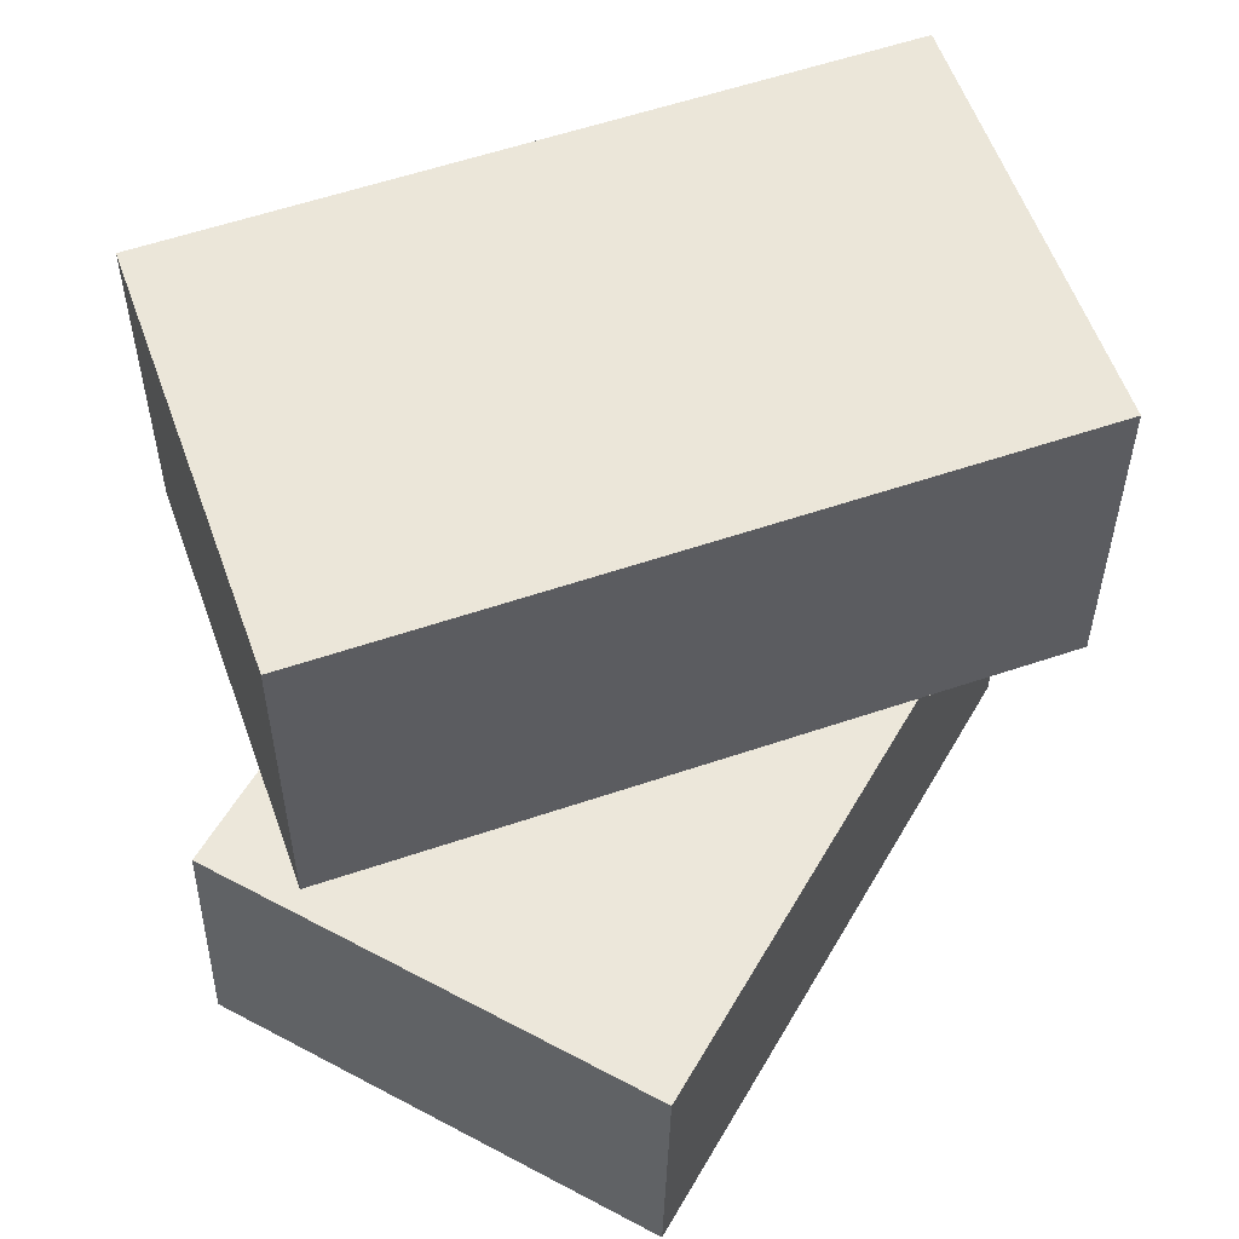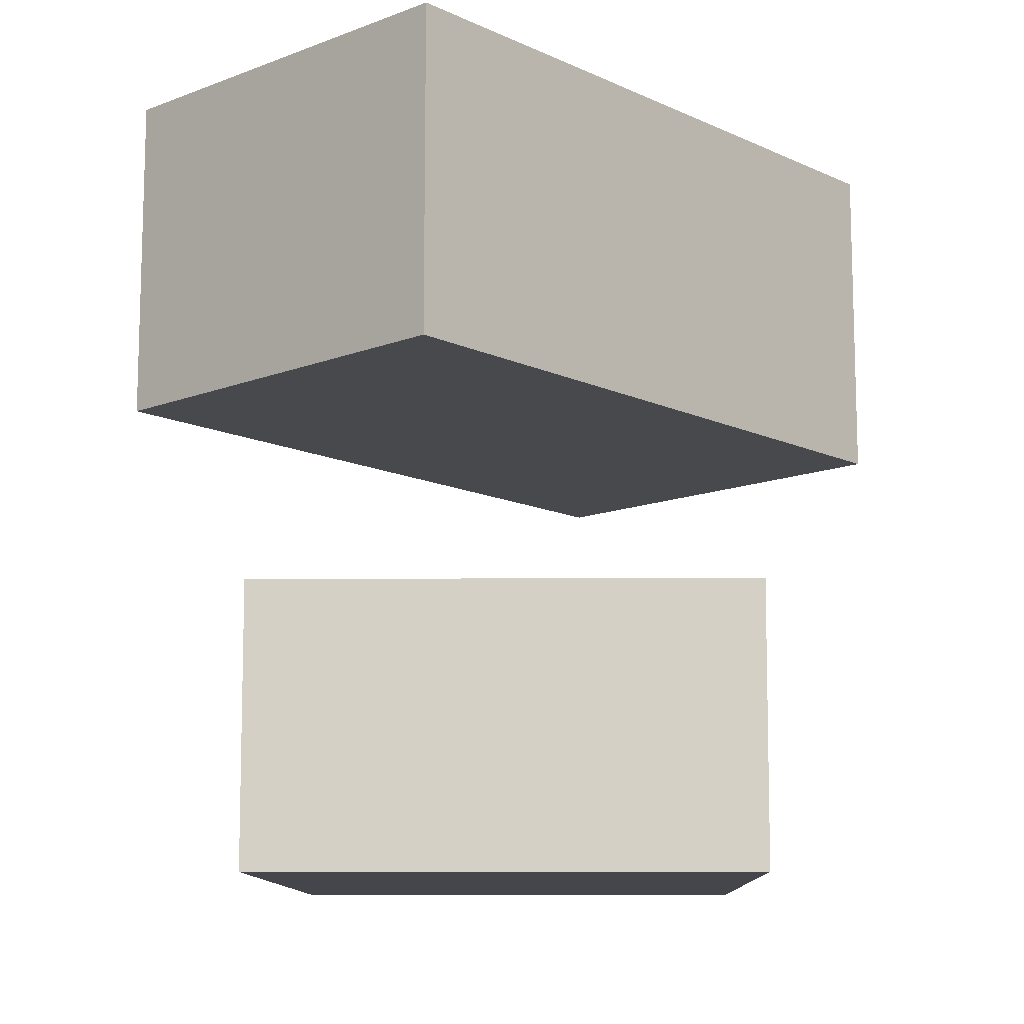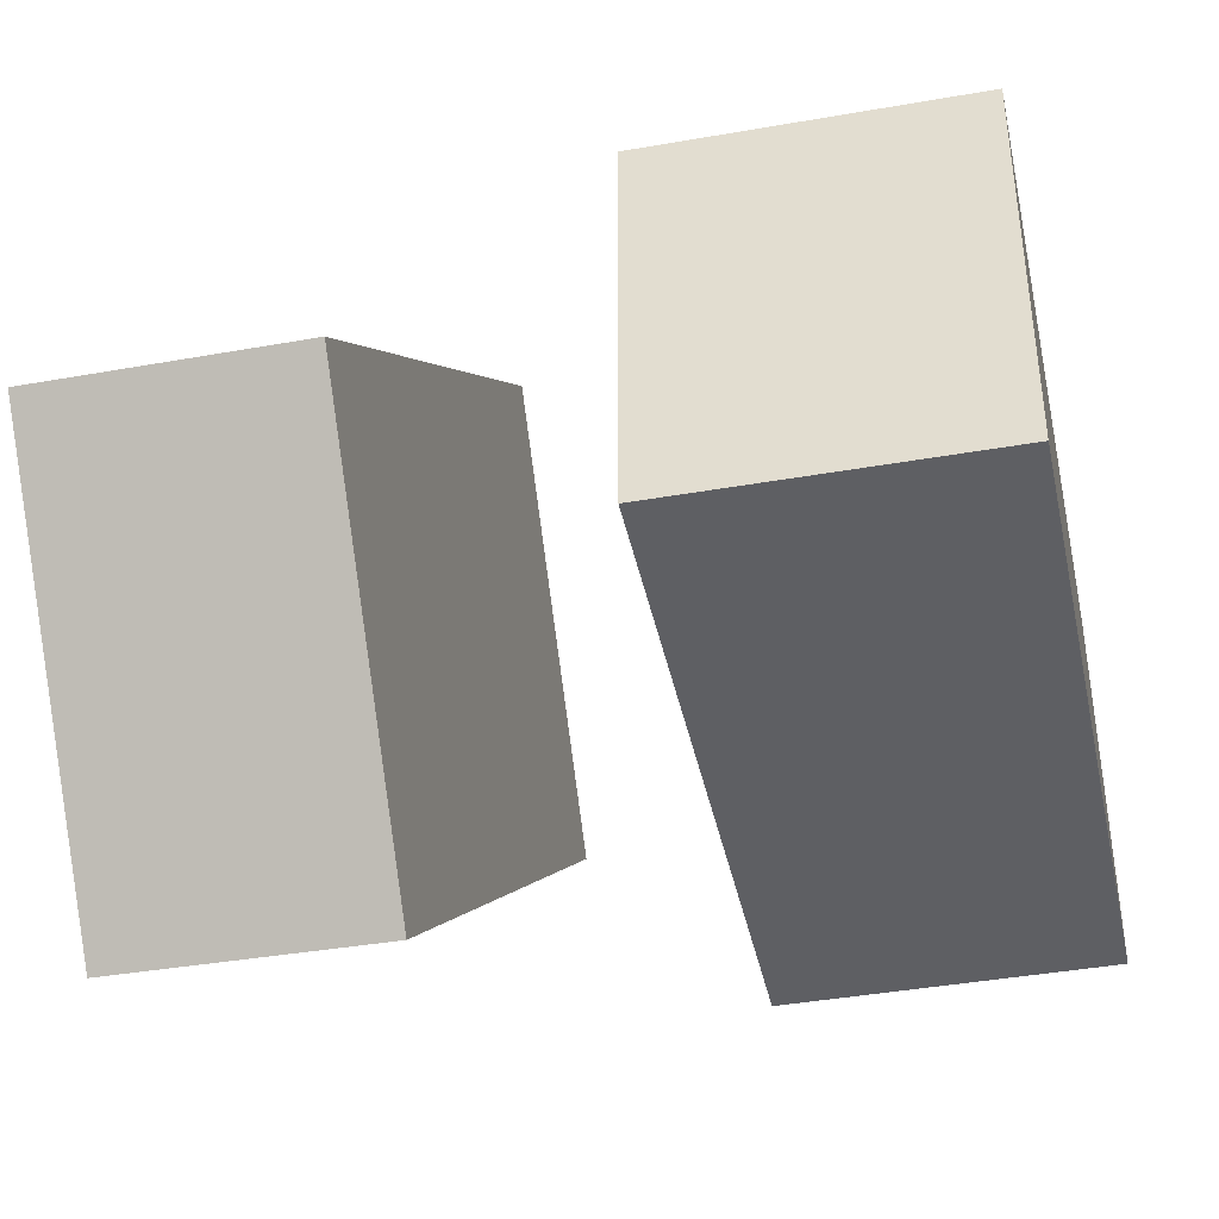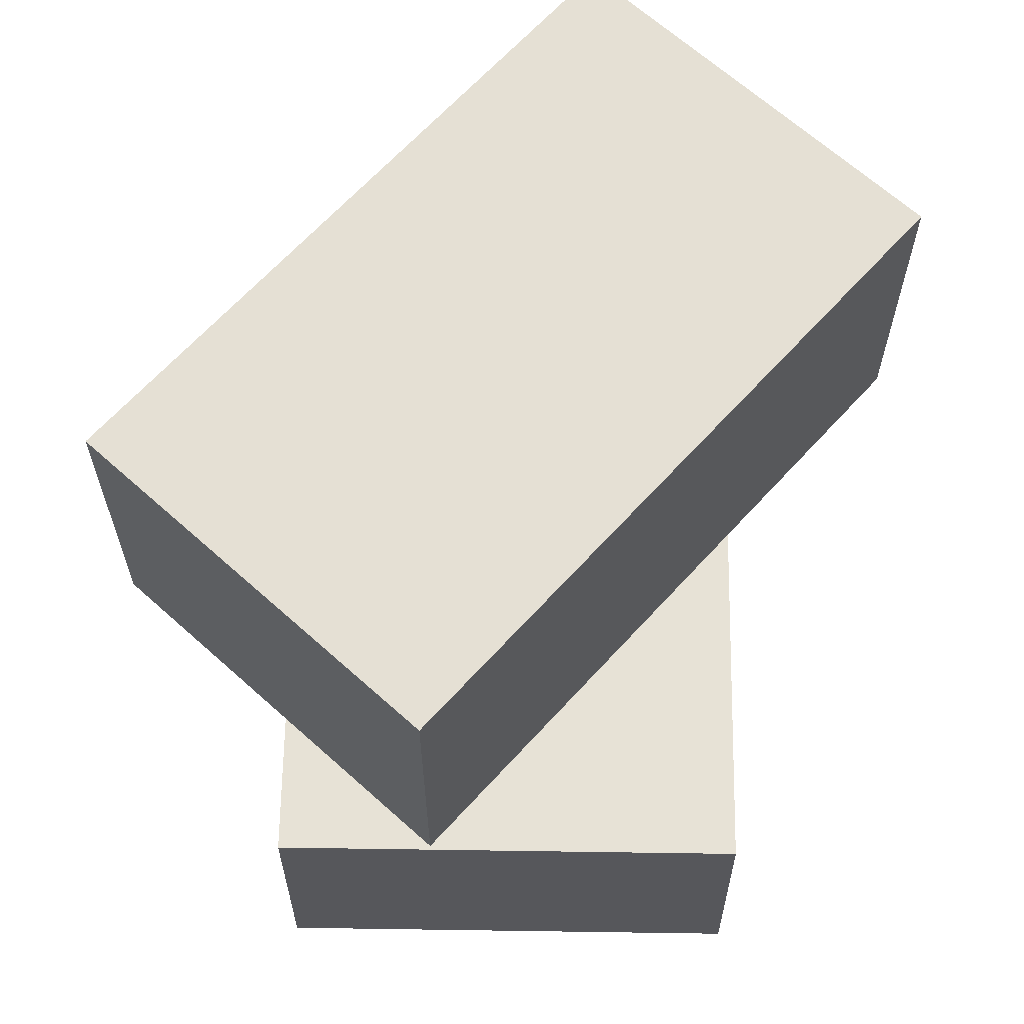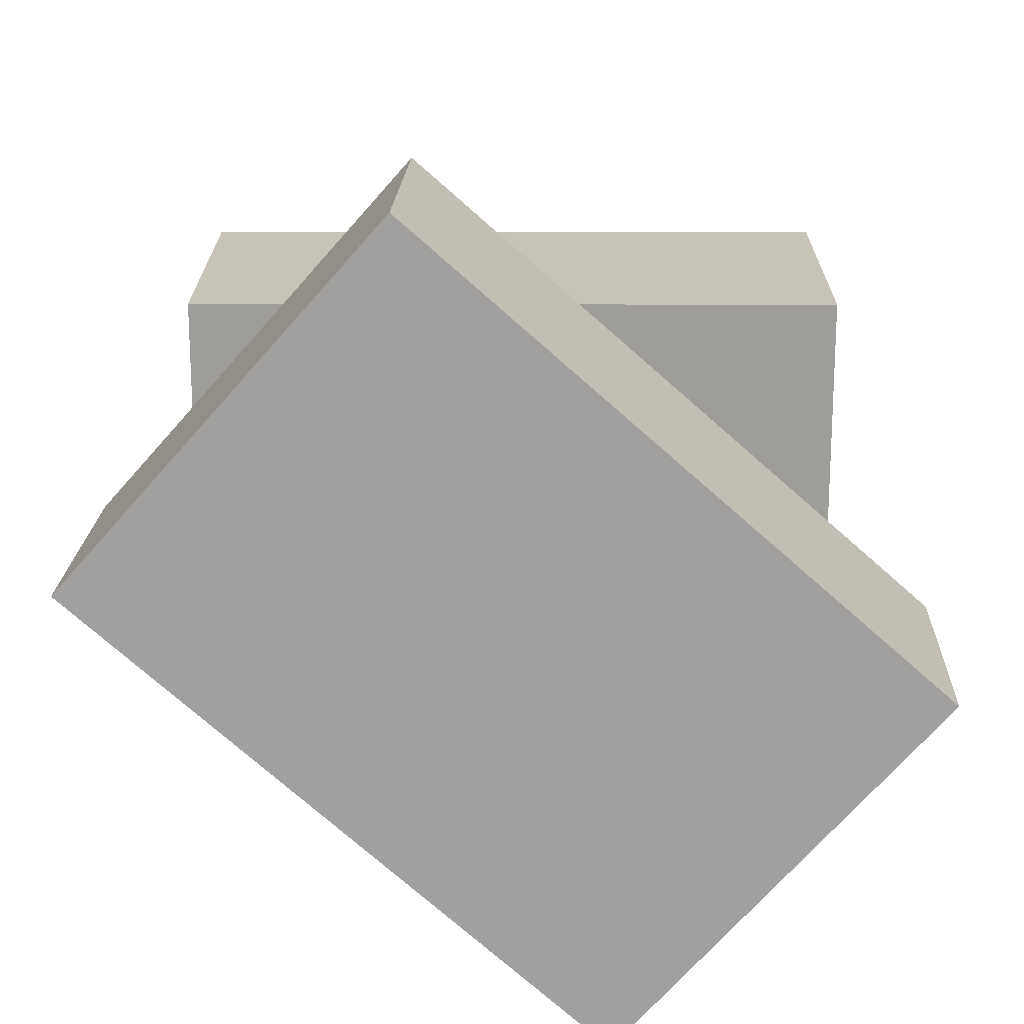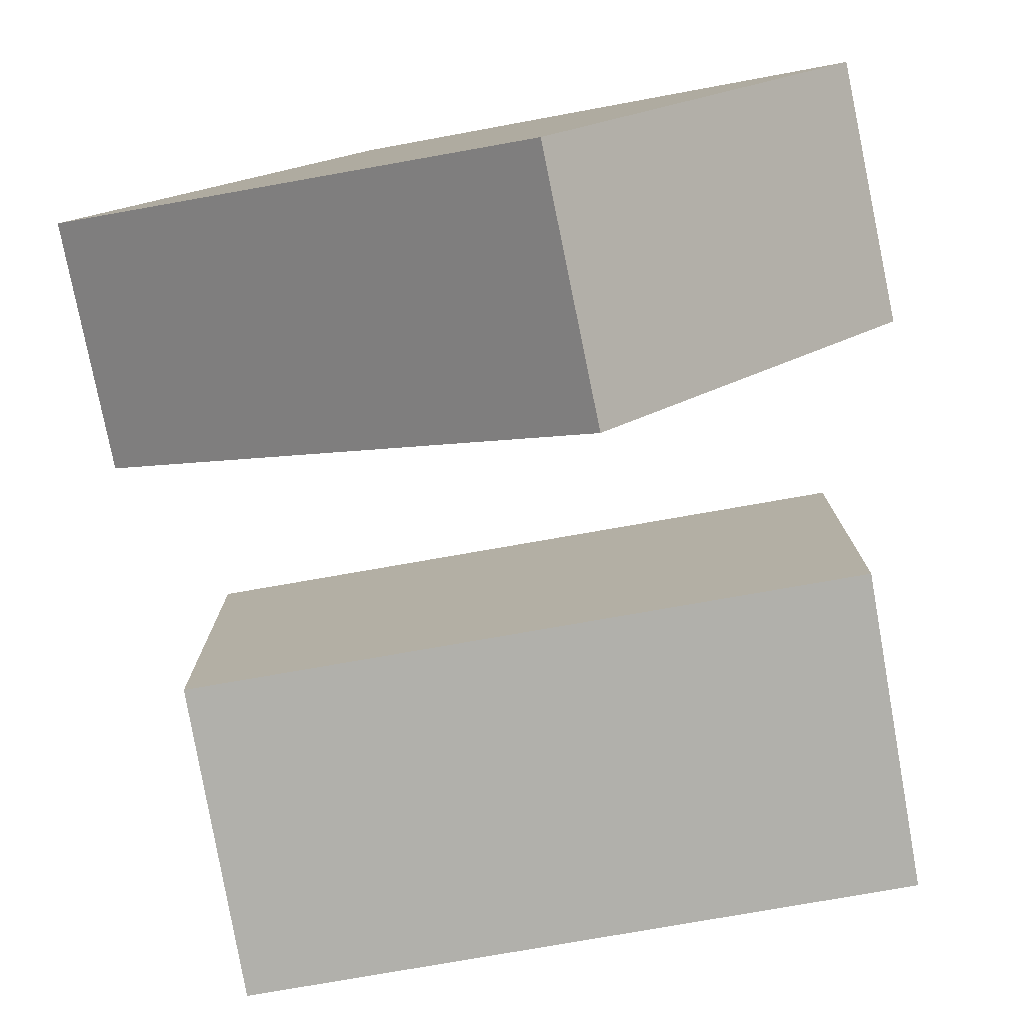
<metadata>
{"format":"obj","ext":"obj","renderer":"f3d","projection":"perspective","resolution":1024,"background":"white","views":[{"elev":57.3,"azim":160.5,"up":"+Z"},{"elev":-12.5,"azim":-47.5,"up":"+Z"},{"elev":-41.5,"azim":-78.0,"up":"+Y"},{"elev":65.3,"azim":132.2,"up":"+Z"},{"elev":19.6,"azim":-179.7,"up":"+Y"},{"elev":-78.4,"azim":-170.1,"up":"+Y"}]}
</metadata>
<code>
o Cube_Cube.001
v -0.3038 -1.192 -0.3399
v -1.221 -0.1499 -0.3374
v -0.2801 -1.17 -1.114
v -1.197 -0.1272 -1.112
v 1.197 0.1272 -0.2553
v 0.2801 1.17 -0.2529
v 1.221 0.1499 -1.03
v 0.3038 1.192 -1.027
f 2 3 1
f 4 7 3
f 8 5 7
f 6 1 5
f 7 1 3
f 4 6 8
f 2 4 3
f 4 8 7
f 8 6 5
f 6 2 1
f 7 5 1
f 4 2 6
o Cube.001_Cube.002
v -1 -0.5962 1.249
v -1 0.5962 1.249
v -1 -0.5962 0.3001
v -1 0.5962 0.3001
v 1 -0.5962 1.249
v 1 0.5962 1.249
v 1 -0.5962 0.3001
v 1 0.5962 0.3001
f 10 11 9
f 12 15 11
f 16 13 15
f 14 9 13
f 15 9 11
f 12 14 16
f 10 12 11
f 12 16 15
f 16 14 13
f 14 10 9
f 15 13 9
f 12 10 14

</code>
